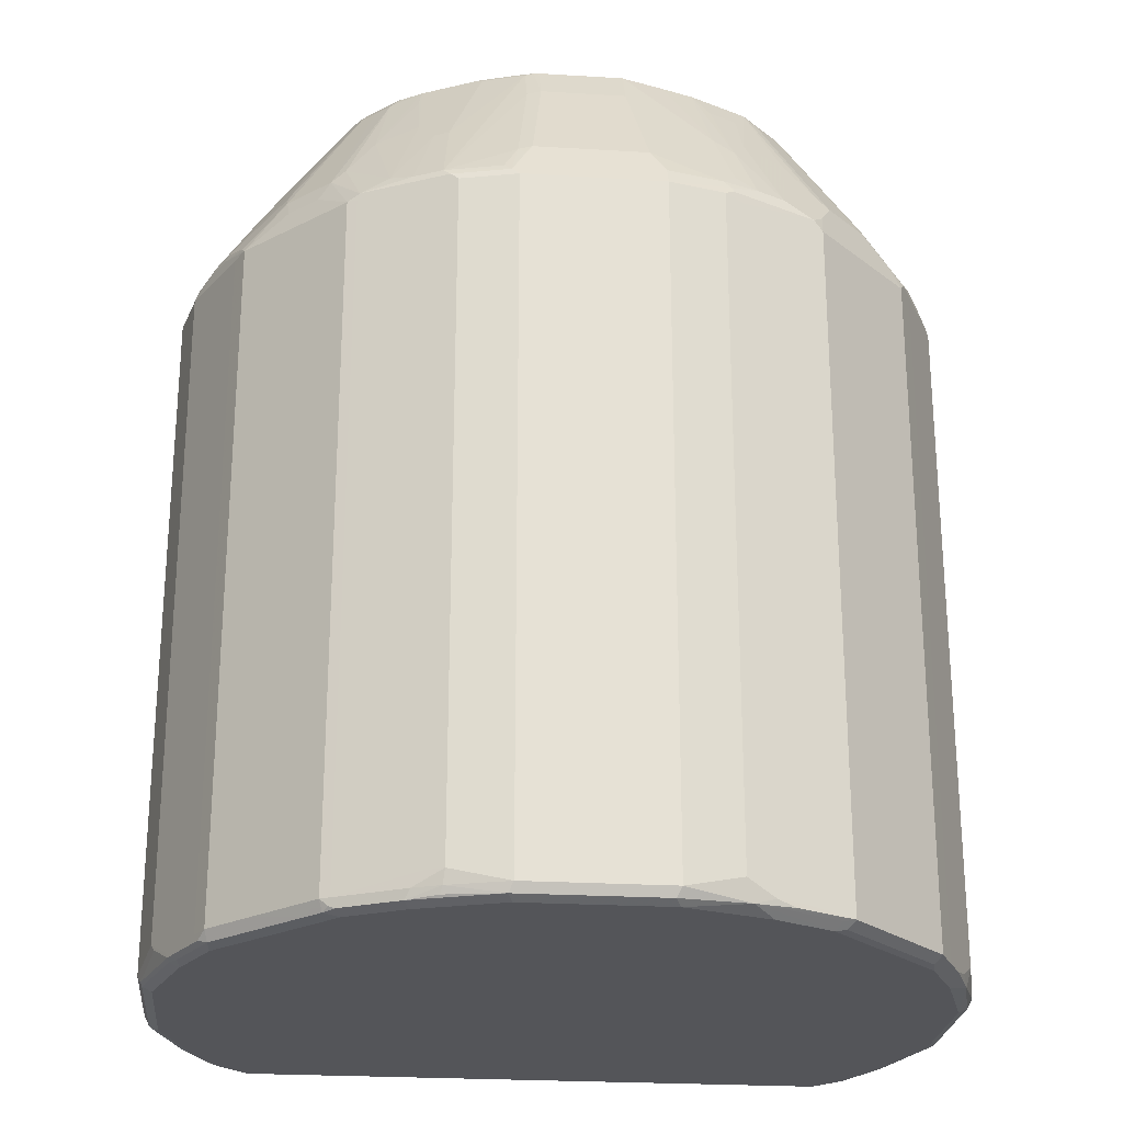
<metadata>
{"format":"obj","ext":"obj","renderer":"f3d","projection":"perspective","resolution":1024,"background":"white","views":[{"elev":-24.7,"azim":174.4,"up":"+Z"}]}
</metadata>
<code>
v -0.5129 0.09167 -0.8243
v -0.4946 0.1649 -0.806
v -0.4854 0.174 -0.8335
v -0.5068 0.08555 -0.8365
v -0.5129 -0.09152 -0.8243
v -0.5129 0.09167 0.07326
v -0.4763 0.2014 -0.8243
v -0.4946 0.1649 0.07326
v -0.464 0.2259 -0.8304
v -0.4458 0.2625 -0.8304
v -0.4305 0.2839 -0.8335
v -0.4396 0.2381 -0.8427
v -0.4579 0.2014 -0.8427
v -0.4763 0.1465 -0.8427
v -0.4946 0.09167 -0.8427
v -0.5068 -0.09764 -0.8365
v -0.4899 -0.1671 -0.8243
v -0.4946 -0.1649 -0.806
v -0.5129 -0.09152 0.07326
v -0.5007 0.09167 0.09767
v -0.4854 0.174 0.08697
v -0.4763 0.2014 0.07326
v -0.4884 0.177 0.07937
v -0.4702 0.2137 0.07937
v -0.4396 0.2748 -0.8243
v -0.4274 0.2992 -0.8304
v -0.4458 0.2625 0.06716
v -0.4182 0.29 -0.8396
v -0.4213 0.2748 -0.8427
v -0.4946 -0.09152 -0.8427
v -0.4702 -0.2076 -0.8365
v -0.4854 -0.1695 -0.8335
v -0.4763 -0.1465 -0.8427
v -0.4763 -0.2014 -0.8243
v -0.4534 -0.2473 0.08236
v -0.4946 -0.1649 0.07326
v -0.5083 -0.1007 0.08236
v -0.5007 -0.09152 0.09767
v -0.4823 0.1649 0.09767
v -0.4823 0.0733 0.1343
v -0.4717 0.2014 0.09387
v -0.4671 0.2106 0.09618
v -0.4335 0.287 0.07937
v -0.4396 0.2748 0.07326
v -0.4488 0.2473 0.09618
v -0.4091 0.3175 -0.8304
v -0.4274 0.2992 0.06716
v -0.4 0.3083 -0.8396
v -0.3847 0.3114 -0.8427
v -0.4335 -0.2808 -0.8365
v -0.4305 -0.2885 -0.8335
v -0.4579 -0.2014 -0.8427
v -0.4396 -0.2381 -0.8427
v -0.4458 -0.2625 -0.8243
v -0.4396 -0.2748 0.07326
v -0.4274 -0.2992 0.07326
v -0.435 -0.2839 0.08236
v -0.4648 -0.2198 0.09157
v -0.4899 -0.174 0.08236
v -0.4396 -0.2748 -0.8243
v -0.4831 -0.1832 0.09157
v -0.5014 -0.1099 0.09157
v -0.4831 -0.09152 0.1282
v -0.4899 -0.08241 0.119
v -0.4823 -0.07322 0.1343
v -0.3907 0.055 0.2809
v -0.4458 0.1649 0.1526
v -0.464 0.1832 0.116
v -0.4121 0.1923 0.1877
v -0.4121 0.3023 0.09618
v -0.3755 0.2106 0.2243
v -0.3572 0.2656 0.206
v -0.3755 0.3023 0.1511
v -0.3725 0.3542 -0.8304
v -0.4091 0.3175 0.06716
v -0.3267 0.3817 -0.8396
v -0.3481 0.348 -0.8427
v -0.4213 -0.2748 -0.8427
v -0.4213 -0.2953 -0.8381
v -0.4274 -0.2992 -0.8243
v -0.4126 -0.3104 0.07326
v -0.4063 -0.3104 0.08697
v -0.4236 -0.2931 0.08697
v -0.4442 -0.2473 0.1007
v -0.4534 -0.2289 0.1007
v -0.4717 -0.1923 0.1007
v -0.464 -0.1832 0.116
v -0.4458 -0.07322 0.1892
v -0.3907 -0.01826 0.2809
v -0.3553 0.055 0.3336
v -0.3548 0.05694 0.3336
v -0.4091 0.1649 0.2075
v -0.322 0.1528 0.3336
v -0.3388 0.174 0.2977
v -0.3205 0.2106 0.2977
v -0.3938 0.3206 0.09618
v -0.3755 0.3206 0.1328
v -0.2839 0.2289 0.3336
v -0.2839 0.2473 0.316
v -0.2992 0.4274 -0.8304
v -0.3725 0.3542 0.06716
v -0.29 0.4182 -0.8396
v -0.2747 0.4213 -0.8427
v -0.3857 -0.3104 -0.8427
v -0.4063 -0.3104 -0.8381
v -0.4111 -0.3104 -0.8304
v -0.4126 -0.3104 -0.8243
v -0.405 -0.3104 0.08743
v -0.3457 -0.01318 0.3336
v -0.3475 -0.01181 0.3336
v -0.3527 -0.00504 0.3336
v -0.3553 3.746e-05 0.3336
v -0.3364 0.1118 0.3336
v -0.3354 0.1148 0.3336
v -0.3023 0.1923 0.3336
v -0.2854 0.226 0.3336
v -0.3023 0.4121 0.09618
v -0.3572 0.3389 0.1328
v -0.3205 0.3755 0.1328
v -0.2825 0.2304 0.3336
v -0.2656 0.2473 0.3336
v -0.2656 0.2656 0.316
v -0.287 0.4336 -0.8182
v -0.2381 0.458 -0.8243
v -0.2258 0.464 -0.8304
v -0.174 0.4855 -0.8335
v -0.2839 0.4305 -0.8335
v -0.2992 0.4274 0.06716
v -0.2014 0.458 -0.8427
v 0.3847 -0.3104 -0.8427
v 0.2371 -0.3104 0.2478
v 0.2404 -0.2793 0.2931
v 0.2442 -0.2625 0.3175
v 0.2236 -0.2454 0.3336
v 0.2011 -0.2393 0.3336
v 0.1799 -0.2316 0.3336
v -0.1315 -0.1034 0.3336
v -0.287 0.4336 0.07937
v -0.2472 0.2839 0.316
v -0.3023 0.3755 0.1511
v -0.2487 0.2641 0.3336
v -0.229 0.2839 0.3336
v -0.1893 0.4824 -0.8121
v -0.2014 0.4763 -0.8243
v -0.1648 0.4946 -0.806
v -0.09158 0.5129 -0.8243
v -0.08546 0.5068 -0.8365
v -0.09158 0.4946 -0.8427
v 0.403 -0.2931 -0.8427
v 0.4121 -0.3022 -0.8381
v 0.404 -0.3104 -0.836
v 0.2554 -0.3104 0.2478
v 0.2595 -0.2778 0.2961
v 0.2625 -0.2625 0.3175
v 0.2603 -0.2454 0.3336
v -0.2472 0.4488 0.09618
v -0.177 0.4884 0.07937
v -0.1893 0.4824 0.06716
v -0.2656 0.3572 0.206
v -0.1923 0.3023 0.3336
v -0.2106 0.3206 0.2977
v -0.2106 0.3755 0.2243
v -0.1648 0.4946 0.07326
v 0.09158 0.5129 -0.8243
v -0.09158 0.5129 0.07326
v 0.09761 0.5068 -0.8365
v 0.09158 0.4946 -0.8427
v 0.4213 -0.2748 -0.8427
v 0.4305 -0.2839 -0.8381
v 0.4152 -0.3053 -0.8304
v 0.405 -0.3104 -0.8349
v 0.2639 -0.3104 0.2456
v 0.2839 -0.2473 0.3206
v 0.263 -0.2446 0.3336
v 0.2839 -0.3022 0.2472
v -0.2106 0.4671 0.09618
v -0.1923 0.4121 0.1877
v -0.174 0.4855 0.08697
v -0.1567 0.3201 0.3336
v -0.174 0.3389 0.2977
v 0.1648 0.4946 -0.806
v 0.1671 0.49 -0.8243
v 0.09158 0.5129 0.07326
v -0.1648 0.4824 0.09767
v -0.09158 0.5007 0.09767
v -0.07321 0.4824 0.1343
v 0.1694 0.4855 -0.8335
v 0.2076 0.4701 -0.8365
v 0.2014 0.458 -0.8427
v 0.4396 -0.2381 -0.8427
v 0.4488 -0.2473 -0.8381
v 0.4702 -0.2137 -0.8304
v 0.4335 -0.287 -0.8304
v 0.4126 -0.3104 -0.8253
v 0.2758 -0.3104 0.2391
v 0.3205 -0.2106 0.3022
v 0.2839 -0.2289 0.3336
v 0.2786 -0.2343 0.3336
v 0.267 -0.242 0.3336
v 0.3023 -0.3022 0.2289
v 0.3572 -0.3022 0.174
v 0.3755 -0.3022 0.1557
v 0.3572 -0.2656 0.2106
v -0.1832 0.464 0.116
v -0.1527 0.322 0.3336
v -0.1648 0.4091 0.2075
v 0.1893 0.4824 -0.806
v 0.2014 0.4763 -0.8243
v 0.1648 0.4946 0.07326
v 0.07321 0.4824 0.1343
v 0.1007 0.5084 0.08236
v 0.174 0.49 0.08236
v -0.05493 0.3908 0.2809
v 0.2809 0.4336 -0.8365
v 0.2747 0.4213 -0.8427
v 0.4579 -0.2014 -0.8427
v 0.4671 -0.2106 -0.8381
v 0.4854 -0.174 -0.8289
v 0.4899 -0.1649 -0.8266
v 0.4763 -0.2014 -0.8243
v 0.4396 -0.2748 -0.8243
v 0.4274 -0.2992 -0.8182
v 0.4126 -0.3104 0.07223
v 0.3491 -0.3104 0.1658
v 0.3388 -0.174 0.3022
v 0.3023 -0.1923 0.3336
v 0.2866 -0.2236 0.3336
v 0.3755 -0.2106 0.2289
v 0.3572 -0.1923 0.2656
v 0.3673 -0.3104 0.1475
v 0.3755 -0.3104 0.1373
v 0.4121 -0.3022 0.1007
v 0.4488 -0.2473 0.1007
v -0.1148 0.3354 0.3336
v -0.1118 0.3364 0.3336
v -0.05684 0.3548 0.3336
v 0.287 0.4336 -0.8243
v 0.2381 0.458 -0.8243
v 0.1893 0.4824 0.07326
v 0.05493 0.3908 0.2809
v 0.07321 0.3916 0.2748
v 0.09158 0.4831 0.1282
v 0.08234 0.49 0.119
v 0.1099 0.5014 0.09157
v 0.1832 0.4831 0.09157
v 0.2472 0.4534 0.08236
v 0.2198 0.4648 0.09157
v -0.05493 0.3553 0.3336
v 0.2885 0.4305 -0.8335
v 0.2953 0.4213 -0.8381
v 0.3137 0.403 -0.8381
v 0.3481 0.348 -0.8427
v 0.4763 -0.1465 -0.8427
v 0.4854 -0.1557 -0.8381
v 0.5037 -0.1007 -0.8381
v 0.5068 -0.1038 -0.8304
v 0.5129 -0.09152 -0.8243
v 0.4946 -0.1649 -0.806
v 0.4458 -0.2625 -0.8182
v 0.4763 -0.2014 0.07326
v 0.4396 -0.2748 0.07326
v 0.4274 -0.2992 0.07937
v 0.4105 -0.3104 0.08075
v 0.3328 -0.1313 0.3328
v 0.3232 -0.1504 0.3336
v 0.3205 -0.1557 0.3336
v 0.4121 -0.1923 0.1923
v 0.404 -0.3104 0.09261
v 0.4458 -0.2625 0.07937
v 0.4823 -0.1893 0.07937
v 0.4671 -0.2106 0.1007
v 0.2992 0.4274 -0.8243
v 0.287 0.4336 0.07326
v 0.05493 0.3553 0.3336
v 0.06166 0.3544 0.3336
v 0.07321 0.3549 0.3297
v 0.174 0.4167 0.1923
v 0.1923 0.4076 0.1923
v 0.2839 0.435 0.08236
v 0.2472 0.4442 0.1007
v 0.4053 0.3114 -0.8381
v 0.3847 0.3114 -0.8427
v 0.3725 0.3542 -0.8243
v 0.4091 0.3175 -0.8243
v 0.4946 -0.09152 -0.8427
v 0.4946 0.09167 -0.8427
v 0.5068 0.09167 -0.8365
v 0.5068 -0.09152 -0.8365
v 0.5083 0.1008 -0.8335
v 0.5129 0.09167 -0.8243
v 0.5129 -0.09152 0.07326
v 0.4946 -0.1649 0.07326
v 0.3336 -0.1272 0.3336
v 0.4091 -0.1709 0.2075
v 0.464 -0.1893 0.116
v 0.4458 -0.1709 0.1526
v 0.4793 -0.1862 0.09456
v 0.2992 0.4274 0.07326
v 0.07712 0.3501 0.3336
v 0.1282 0.3366 0.3297
v 0.1321 0.3318 0.3336
v 0.1687 0.3135 0.3336
v 0.2054 0.2951 0.3336
v 0.2106 0.3709 0.2289
v 0.3023 0.3709 0.1557
v 0.3205 0.3709 0.1373
v 0.2656 0.3526 0.2106
v 0.4236 0.2931 -0.8381
v 0.4213 0.2748 -0.8427
v 0.3725 0.3542 0.07326
v 0.4274 0.2992 -0.8243
v 0.4091 0.3175 0.07326
v 0.4763 0.1465 -0.8427
v 0.4702 0.2014 -0.8365
v 0.4717 0.2106 -0.8335
v 0.4899 0.174 -0.8152
v 0.4946 0.1649 -0.806
v 0.5129 0.09167 0.07326
v 0.5007 -0.09764 0.09767
v 0.4823 -0.1709 0.09767
v 0.3519 -0.07234 0.3336
v 0.3907 -0.06105 0.2809
v 0.3358 0.3725 0.1099
v 0.2343 0.2766 0.3336
v 0.2472 0.2793 0.3206
v 0.2106 0.316 0.3022
v 0.2656 0.261 0.3206
v 0.3572 0.3343 0.1373
v 0.4419 0.2564 -0.8381
v 0.435 0.2839 -0.8335
v 0.4534 0.2473 -0.8335
v 0.4396 0.2381 -0.8427
v 0.4396 0.2748 -0.8243
v 0.4274 0.2992 0.07326
v 0.3725 0.3358 0.1099
v 0.4579 0.2014 -0.8427
v 0.4602 0.2198 -0.8381
v 0.4763 0.2014 -0.8243
v 0.4946 0.1649 0.07326
v 0.4884 0.171 0.08547
v 0.5068 0.09772 0.08547
v 0.4823 -0.07935 0.1343
v 0.3553 -0.0588 0.3336
v 0.3907 0.04888 0.2809
v 0.2603 0.2507 0.3336
v 0.2709 0.2401 0.3336
v 0.2839 0.2427 0.3206
v 0.3755 0.316 0.1373
v 0.4396 0.2748 0.07326
v 0.4458 0.2625 0.07326
v 0.4763 0.2014 0.07326
v 0.4305 0.2885 0.08236
v 0.4534 0.2404 0.09157
v 0.4717 0.2038 0.09157
v 0.4671 0.206 0.1007
v 0.4488 0.1877 0.1373
v 0.4121 0.1877 0.1923
v 0.4152 0.171 0.1953
v 0.3969 0.06113 0.2687
v 0.4884 0.07942 0.1221
v 0.4823 0.06717 0.1343
v 0.3553 0.05113 0.3336
v 0.2786 0.2323 0.3336
v 0.2866 0.223 0.3336
v 0.3572 0.261 0.2106
v 0.3755 0.2977 0.1557
v 0.4488 0.2427 0.1007
v 0.3755 0.206 0.2289
v 0.3572 0.1877 0.2656
v 0.3388 0.1694 0.3022
v 0.3232 0.1498 0.3336
v 0.3309 0.1286 0.3336
v 0.3388 0.1328 0.3206
v 0.3572 0.07789 0.3206
v 0.3602 0.06113 0.3236
v 0.3493 0.0737 0.3336
v 0.3205 0.206 0.3022
f 211 243 242
f 214 238 237
f 211 242 244
f 212 246 239
f 212 245 247
f 212 247 246
f 213 236 248
f 213 248 274
f 213 274 240
f 218 254 255
f 214 249 250
f 214 250 215
f 215 250 251
f 215 251 252
f 216 253 254
f 216 254 217
f 218 255 219
f 211 245 212
f 217 254 218
f 214 237 249
f 211 244 245
f 206 234 235
f 210 242 243
f 196 229 225
f 200 224 201
f 219 256 257
f 201 224 230
f 201 230 202
f 202 230 231
f 202 231 232
f 202 232 233
f 202 233 203
f 210 243 211
f 203 233 228
f 206 235 236
f 206 236 213
f 207 237 238
f 207 238 208
f 207 239 273
f 207 273 237
f 209 212 239
f 210 240 241
f 210 241 242
f 205 234 206
f 219 257 258
f 237 298 272
f 219 255 256
f 239 246 273
f 240 274 275
f 240 275 241
f 241 275 276
f 241 276 245
f 241 245 242
f 242 245 244
f 245 276 277
f 245 277 278
f 245 278 247
f 246 279 273
f 246 247 279
f 247 280 279
f 247 278 280
f 249 272 250
f 250 272 251
f 251 281 282
f 196 267 229
f 251 282 252
f 237 273 298
f 237 272 249
f 233 271 267
f 233 270 271
f 220 258 292
f 220 292 260
f 220 260 269
f 220 269 259
f 221 259 269
f 221 269 261
f 221 261 262
f 221 262 222
f 223 262 263
f 219 258 220
f 225 264 265
f 225 229 267
f 225 267 264
f 228 233 267
f 231 268 232
f 232 268 263
f 232 263 262
f 232 262 233
f 233 262 269
f 233 269 270
f 225 265 266
f 196 228 267
f 170 194 171
f 196 227 197
f 165 186 210
f 165 210 183
f 166 182 187
f 166 187 188
f 166 188 189
f 166 189 167
f 168 190 169
f 169 190 191
f 169 191 192
f 169 192 193
f 169 193 170
f 170 193 194
f 172 195 175
f 173 196 197
f 173 197 198
f 173 198 199
f 173 199 174
f 173 175 200
f 173 200 201
f 165 185 186
f 165 184 185
f 165 178 184
f 164 209 181
f 251 272 283
f 153 172 154
f 154 173 174
f 154 174 155
f 154 172 175
f 154 175 173
f 156 159 162
f 156 162 177
f 156 177 176
f 173 201 202
f 157 163 158
f 157 178 163
f 160 179 180
f 160 180 161
f 161 180 177
f 161 177 162
f 163 178 165
f 164 181 182
f 164 182 166
f 164 183 209
f 157 176 178
f 196 203 228
f 173 202 203
f 175 195 200
f 188 238 214
f 189 214 215
f 190 216 217
f 190 217 191
f 191 217 192
f 192 218 219
f 192 219 220
f 192 220 259
f 192 259 221
f 192 221 193
f 192 217 218
f 193 221 222
f 193 222 194
f 194 222 262
f 194 262 223
f 195 224 200
f 196 225 266
f 196 266 226
f 196 226 227
f 188 208 238
f 188 214 189
f 186 240 210
f 186 213 240
f 176 184 178
f 176 177 204
f 176 204 184
f 177 180 205
f 177 205 206
f 177 206 204
f 179 205 180
f 181 207 208
f 181 208 182
f 173 203 196
f 181 209 239
f 182 208 188
f 182 188 187
f 183 210 211
f 183 211 212
f 183 212 209
f 184 204 206
f 184 206 213
f 184 213 186
f 184 186 185
f 181 239 207
f 251 283 284
f 321 322 343
f 253 285 255
f 327 345 346
f 327 346 347
f 327 347 348
f 327 348 328
f 328 348 335
f 329 337 332
f 329 331 337
f 331 333 349
f 331 349 350
f 331 350 351
f 331 351 339
f 332 337 336
f 334 335 348
f 334 348 352
f 334 352 353
f 334 353 349
f 339 351 353
f 339 353 354
f 339 354 340
f 324 327 325
f 324 345 327
f 322 361 344
f 322 342 361
f 311 333 331
f 311 331 330
f 311 334 349
f 311 349 333
f 312 335 334
f 313 336 314
f 314 336 337
f 314 337 315
f 315 337 331
f 340 354 355
f 315 331 338
f 315 317 316
f 317 338 331
f 317 331 339
f 318 339 340
f 318 340 341
f 319 342 320
f 320 342 322
f 152 172 153
f 322 362 343
f 315 338 317
f 310 335 312
f 340 355 356
f 340 357 358
f 357 371 372
f 357 372 373
f 357 373 374
f 357 374 358
f 357 367 368
f 358 374 375
f 358 375 359
f 359 375 362
f 362 375 376
f 364 371 370
f 364 370 377
f 364 377 365
f 365 377 368
f 365 368 367
f 365 367 366
f 369 377 370
f 372 376 374
f 372 374 373
f 374 376 375
f 357 370 371
f 357 369 370
f 357 377 369
f 357 368 377
f 340 358 359
f 340 359 360
f 340 360 341
f 344 361 360
f 344 360 359
f 344 359 362
f 346 363 347
f 347 363 364
f 347 364 365
f 340 356 357
f 347 365 366
f 348 366 352
f 349 353 350
f 350 353 351
f 352 367 353
f 352 366 367
f 353 367 354
f 354 367 355
f 355 367 357
f 355 357 356
f 347 366 348
f 251 284 281
f 310 323 335
f 308 330 331
f 272 298 310
f 272 310 283
f 273 279 298
f 275 299 276
f 276 299 300
f 276 300 277
f 277 300 278
f 278 300 301
f 278 301 302
f 278 302 303
f 278 303 304
f 278 304 280
f 279 280 305
f 279 305 306
f 279 306 298
f 280 304 307
f 280 307 305
f 281 308 309
f 281 309 282
f 271 297 295
f 270 297 271
f 270 292 297
f 269 292 270
f 253 255 254
f 255 285 286
f 255 286 287
f 255 287 288
f 255 288 256
f 256 288 257
f 257 288 289
f 257 289 290
f 257 290 318
f 281 284 311
f 257 318 291
f 257 292 258
f 260 292 269
f 261 269 262
f 264 293 265
f 264 267 294
f 264 294 293
f 267 295 296
f 267 296 294
f 267 271 295
f 257 291 292
f 308 331 329
f 281 311 308
f 283 312 284
f 295 320 296
f 296 320 322
f 298 306 323
f 298 323 310
f 299 301 300
f 303 324 325
f 303 325 307
f 303 307 326
f 303 326 304
f 304 326 307
f 305 307 325
f 305 325 306
f 306 325 327
f 306 327 328
f 306 328 335
f 306 335 323
f 308 329 332
f 308 332 309
f 308 311 330
f 295 297 320
f 294 322 321
f 294 296 322
f 293 294 321
f 284 312 334
f 284 334 311
f 286 313 287
f 287 313 314
f 287 314 315
f 287 315 289
f 287 289 288
f 289 315 316
f 289 316 317
f 283 310 312
f 289 317 290
f 290 339 318
f 291 318 341
f 291 341 360
f 291 360 361
f 291 361 342
f 291 342 319
f 291 319 292
f 292 319 320
f 292 320 297
f 290 317 339
f 151 170 171
f 322 344 362
f 150 169 170
f 35 54 60
f 35 60 55
f 36 59 37
f 37 59 61
f 37 61 62
f 37 62 63
f 37 63 64
f 37 64 65
f 37 65 38
f 39 42 41
f 39 40 66
f 39 66 67
f 39 67 68
f 39 68 42
f 40 65 89
f 40 89 66
f 42 68 92
f 42 92 69
f 42 69 45
f 35 59 36
f 35 61 59
f 35 58 61
f 35 57 58
f 23 42 45
f 23 45 24
f 24 43 44
f 24 45 43
f 25 47 26
f 26 46 48
f 26 48 28
f 26 47 75
f 26 75 46
f 43 45 70
f 28 48 49
f 31 50 51
f 31 51 34
f 31 33 52
f 31 52 53
f 31 53 50
f 34 51 54
f 34 54 35
f 35 55 56
f 35 56 57
f 28 49 29
f 23 41 42
f 43 70 47
f 45 69 71
f 57 83 84
f 57 84 58
f 58 84 85
f 58 85 86
f 58 86 61
f 61 86 87
f 61 87 88
f 61 88 63
f 61 63 62
f 63 88 65
f 63 65 64
f 65 88 89
f 66 89 112
f 66 112 90
f 66 90 91
f 66 91 92
f 66 92 67
f 67 92 68
f 69 92 93
f 56 107 81
f 56 80 107
f 56 83 57
f 56 82 83
f 45 71 72
f 45 72 73
f 45 73 70
f 46 74 76
f 46 76 48
f 46 75 101
f 46 101 74
f 47 70 96
f 47 96 75
f 43 47 44
f 48 76 77
f 50 53 78
f 50 78 79
f 50 79 51
f 51 80 60
f 51 60 54
f 51 79 80
f 55 60 80
f 55 80 56
f 56 81 82
f 48 77 49
f 69 93 94
f 22 44 27
f 21 41 23
f 5 18 36
f 5 36 19
f 6 19 38
f 6 38 65
f 6 65 40
f 6 40 20
f 6 20 21
f 6 21 8
f 7 10 9
f 7 22 27
f 7 27 10
f 8 21 23
f 8 23 24
f 8 24 22
f 10 25 26
f 10 26 11
f 10 27 44
f 10 44 25
f 11 26 28
f 5 17 18
f 5 16 17
f 4 30 16
f 4 15 30
f 150 170 151
f 1 2 3
f 1 3 4
f 1 4 16
f 1 16 5
f 1 5 19
f 1 19 6
f 1 6 8
f 1 8 2
f 11 28 29
f 2 7 3
f 2 22 7
f 3 7 9
f 3 9 10
f 3 10 11
f 3 11 12
f 3 12 13
f 3 13 14
f 3 14 15
f 3 15 4
f 2 8 22
f 22 24 44
f 11 29 12
f 12 49 77
f 12 52 33
f 12 33 30
f 12 30 15
f 12 15 14
f 12 14 13
f 16 31 32
f 16 32 17
f 16 30 33
f 16 33 31
f 17 34 18
f 17 32 31
f 17 31 34
f 18 34 35
f 18 35 36
f 19 36 37
f 19 37 38
f 20 39 21
f 20 40 39
f 21 39 41
f 12 53 52
f 12 78 53
f 12 104 78
f 12 130 104
f 12 77 103
f 12 103 129
f 12 129 148
f 12 148 167
f 12 167 189
f 12 189 215
f 12 215 252
f 12 252 282
f 12 282 309
f 12 29 49
f 12 309 332
f 12 336 313
f 12 313 286
f 12 286 285
f 12 285 253
f 12 253 216
f 12 216 190
f 12 190 168
f 12 168 149
f 12 149 130
f 12 332 336
f 69 94 95
f 25 44 47
f 70 73 97
f 100 144 125
f 100 125 126
f 100 126 127
f 100 127 103
f 100 103 102
f 100 128 138
f 100 138 123
f 101 117 128
f 103 127 126
f 103 126 129
f 108 131 132
f 108 132 133
f 108 133 134
f 108 134 135
f 108 135 136
f 108 136 137
f 108 137 109
f 117 138 128
f 117 119 138
f 100 124 144
f 100 123 124
f 99 121 122
f 99 120 121
f 90 120 98
f 90 98 116
f 90 116 115
f 90 115 93
f 90 93 114
f 90 114 113
f 90 113 91
f 91 113 92
f 92 113 114
f 118 122 119
f 92 114 93
f 93 95 94
f 95 115 116
f 95 116 98
f 96 117 101
f 96 118 119
f 96 119 117
f 97 99 122
f 97 122 118
f 98 120 99
f 93 115 95
f 119 122 139
f 119 139 140
f 119 140 138
f 138 157 158
f 139 142 140
f 140 142 159
f 140 159 156
f 142 160 161
f 142 161 162
f 142 162 159
f 143 145 144
f 143 158 163
f 138 176 157
f 143 163 145
f 145 165 146
f 146 164 166
f 146 166 147
f 69 95 71
f 146 183 164
f 147 166 167
f 147 167 148
f 149 168 169
f 149 169 150
f 145 163 165
f 90 121 120
f 138 156 176
f 133 155 134
f 121 141 122
f 122 141 142
f 122 142 139
f 123 143 124
f 123 138 158
f 123 158 143
f 124 143 144
f 125 144 126
f 126 144 145
f 138 140 156
f 126 145 146
f 126 147 148
f 126 148 129
f 130 149 150
f 130 150 151
f 131 152 153
f 131 153 132
f 132 153 133
f 133 153 154
f 133 154 155
f 126 146 147
f 90 141 121
f 146 165 183
f 90 160 142
f 81 151 171
f 81 171 194
f 81 194 223
f 81 263 268
f 81 268 231
f 81 231 230
f 81 230 224
f 81 224 195
f 81 195 172
f 81 172 152
f 81 152 131
f 81 131 108
f 81 108 82
f 82 108 109
f 82 109 110
f 82 110 83
f 83 110 84
f 84 110 111
f 84 111 87
f 81 130 151
f 81 104 130
f 81 105 104
f 81 106 105
f 90 142 141
f 70 118 96
f 71 95 98
f 71 98 72
f 72 98 73
f 73 98 99
f 73 99 97
f 74 100 76
f 74 101 128
f 84 87 85
f 74 128 100
f 76 102 103
f 76 103 77
f 76 100 102
f 78 104 105
f 78 105 79
f 79 105 80
f 80 105 106
f 80 106 107
f 81 107 106
f 75 96 101
f 85 87 86
f 81 223 263
f 87 112 88
f 90 372 371
f 90 371 364
f 90 364 363
f 90 363 346
f 90 346 345
f 90 345 324
f 90 324 303
f 90 303 302
f 90 302 301
f 90 376 372
f 90 301 299
f 90 275 274
f 90 274 248
f 90 248 236
f 90 236 235
f 90 235 234
f 87 111 112
f 90 234 205
f 90 205 179
f 90 179 160
f 90 299 275
f 90 362 376
f 70 97 118
f 90 321 343
f 90 343 362
f 90 112 111
f 90 110 109
f 90 109 137
f 90 137 136
f 90 136 135
f 90 135 134
f 90 134 155
f 90 155 174
f 90 174 199
f 90 111 110
f 90 198 197
f 90 197 227
f 90 227 226
f 90 226 266
f 90 266 265
f 90 265 293
f 88 112 89
f 90 199 198
f 90 293 321

</code>
